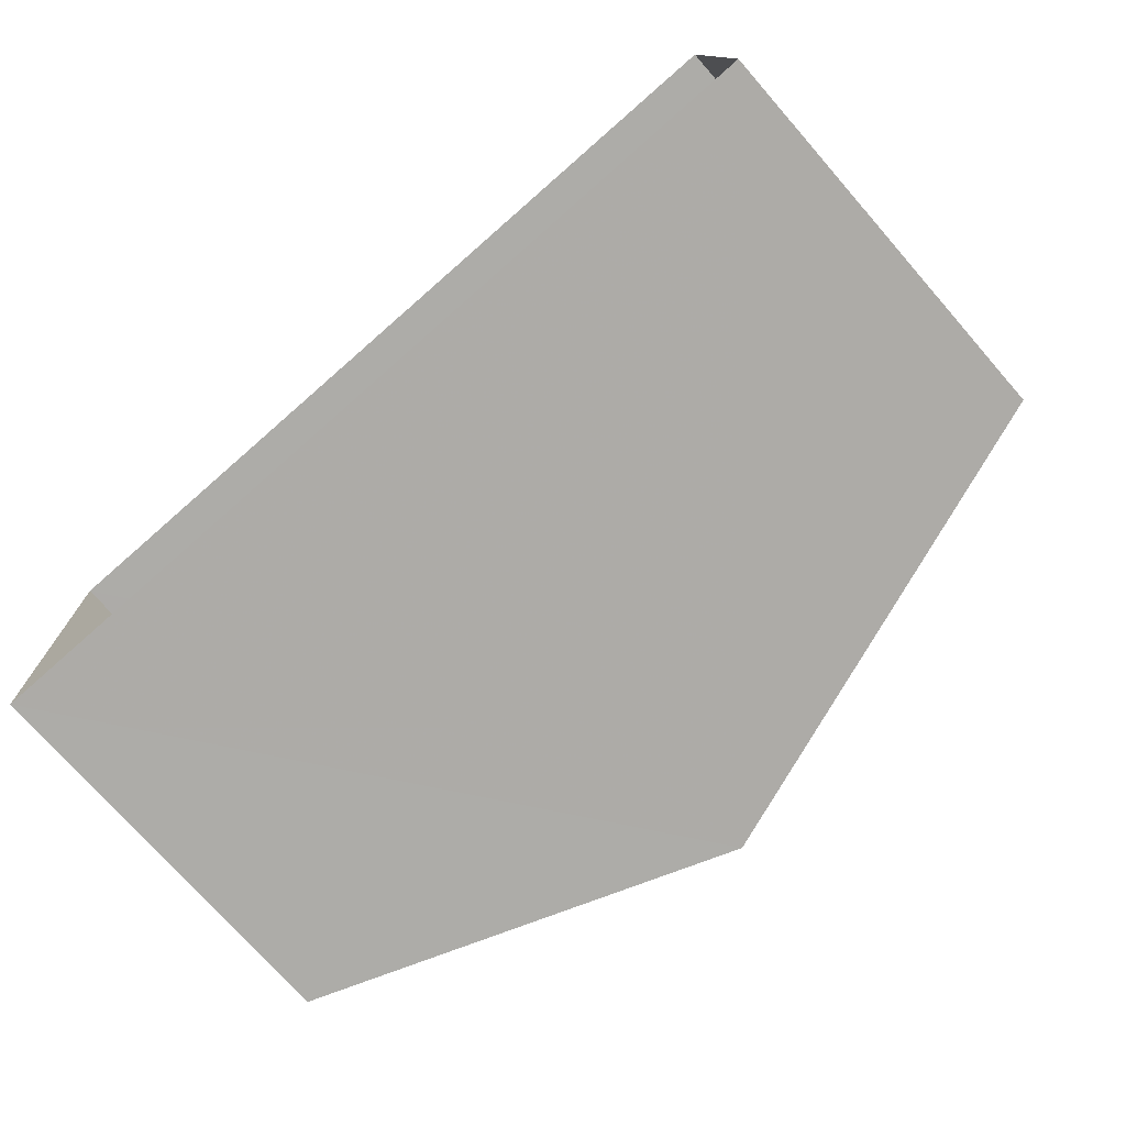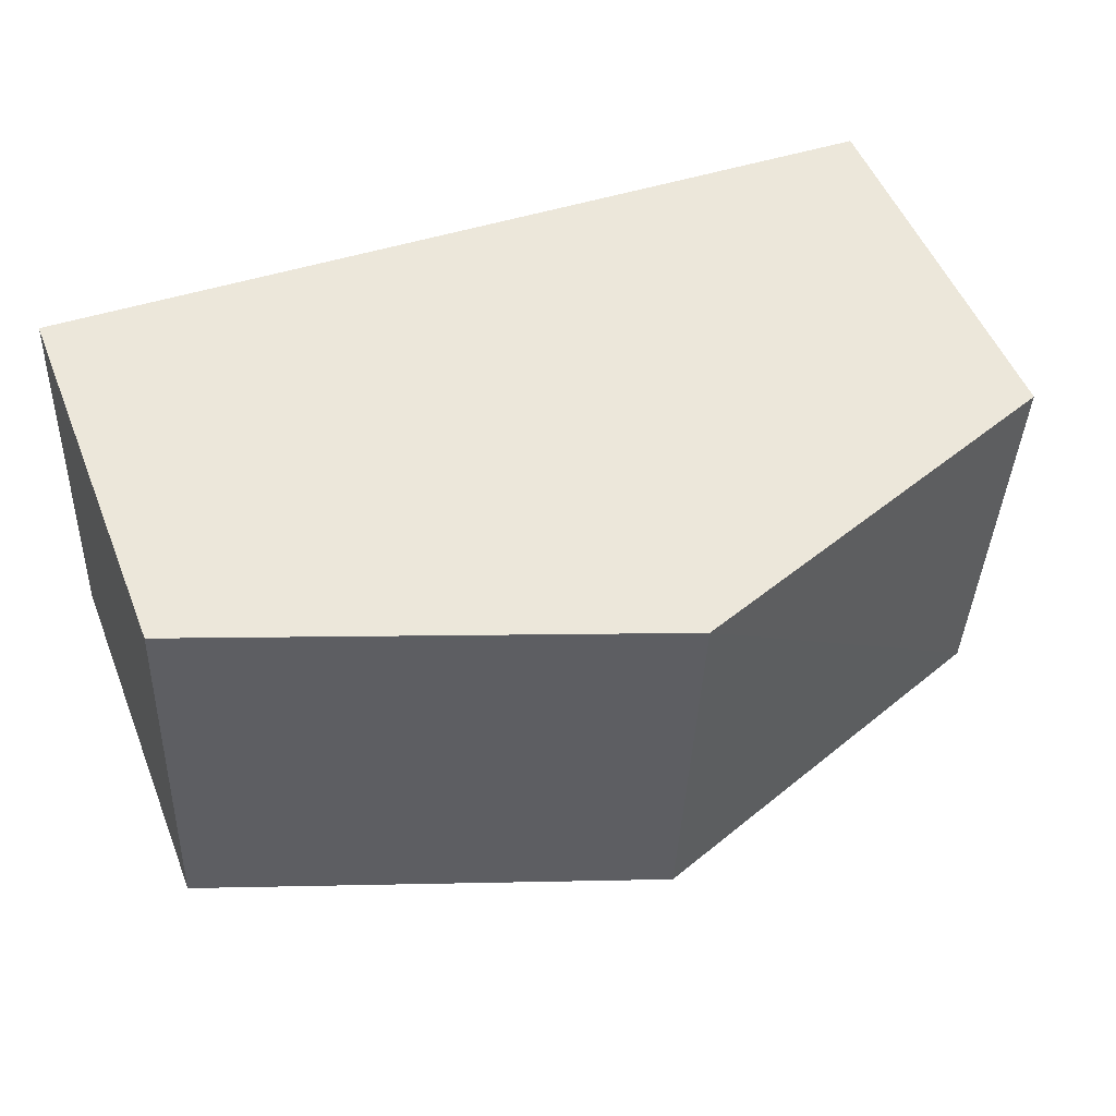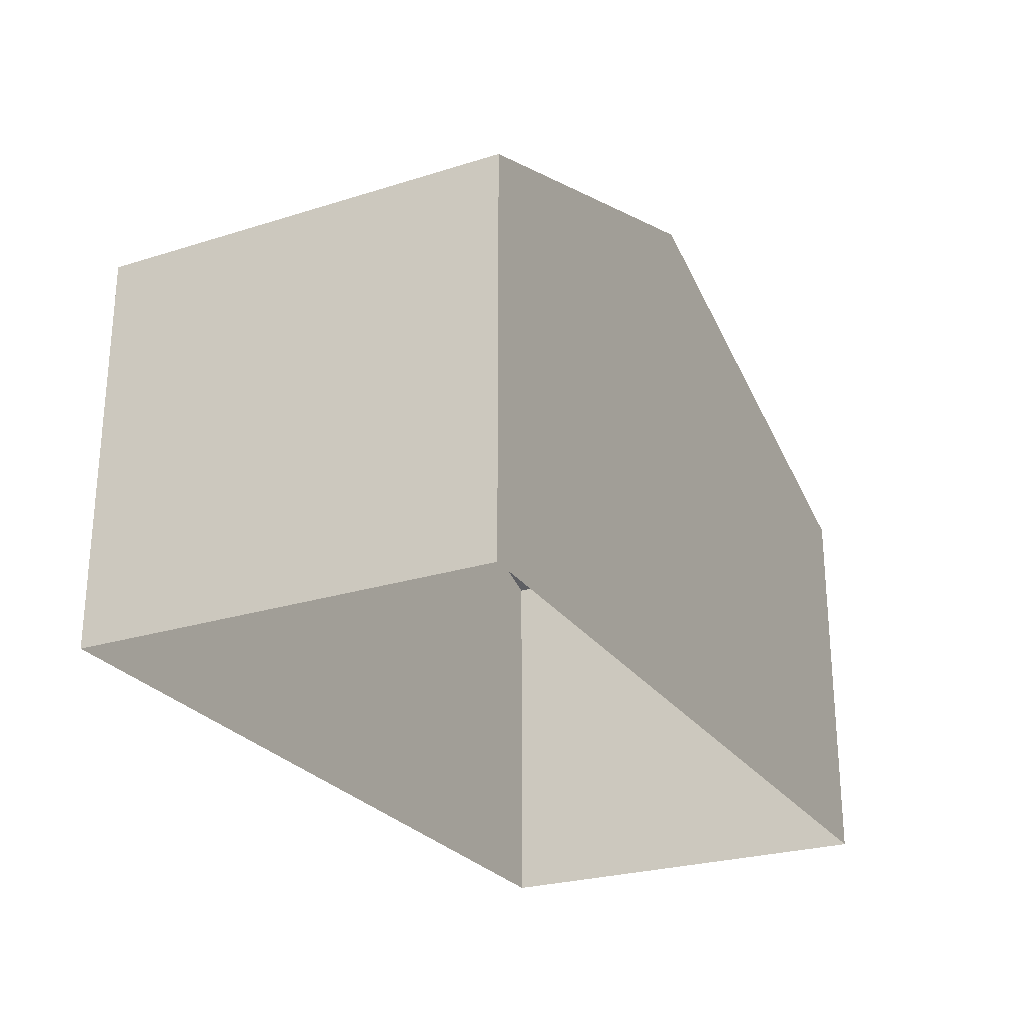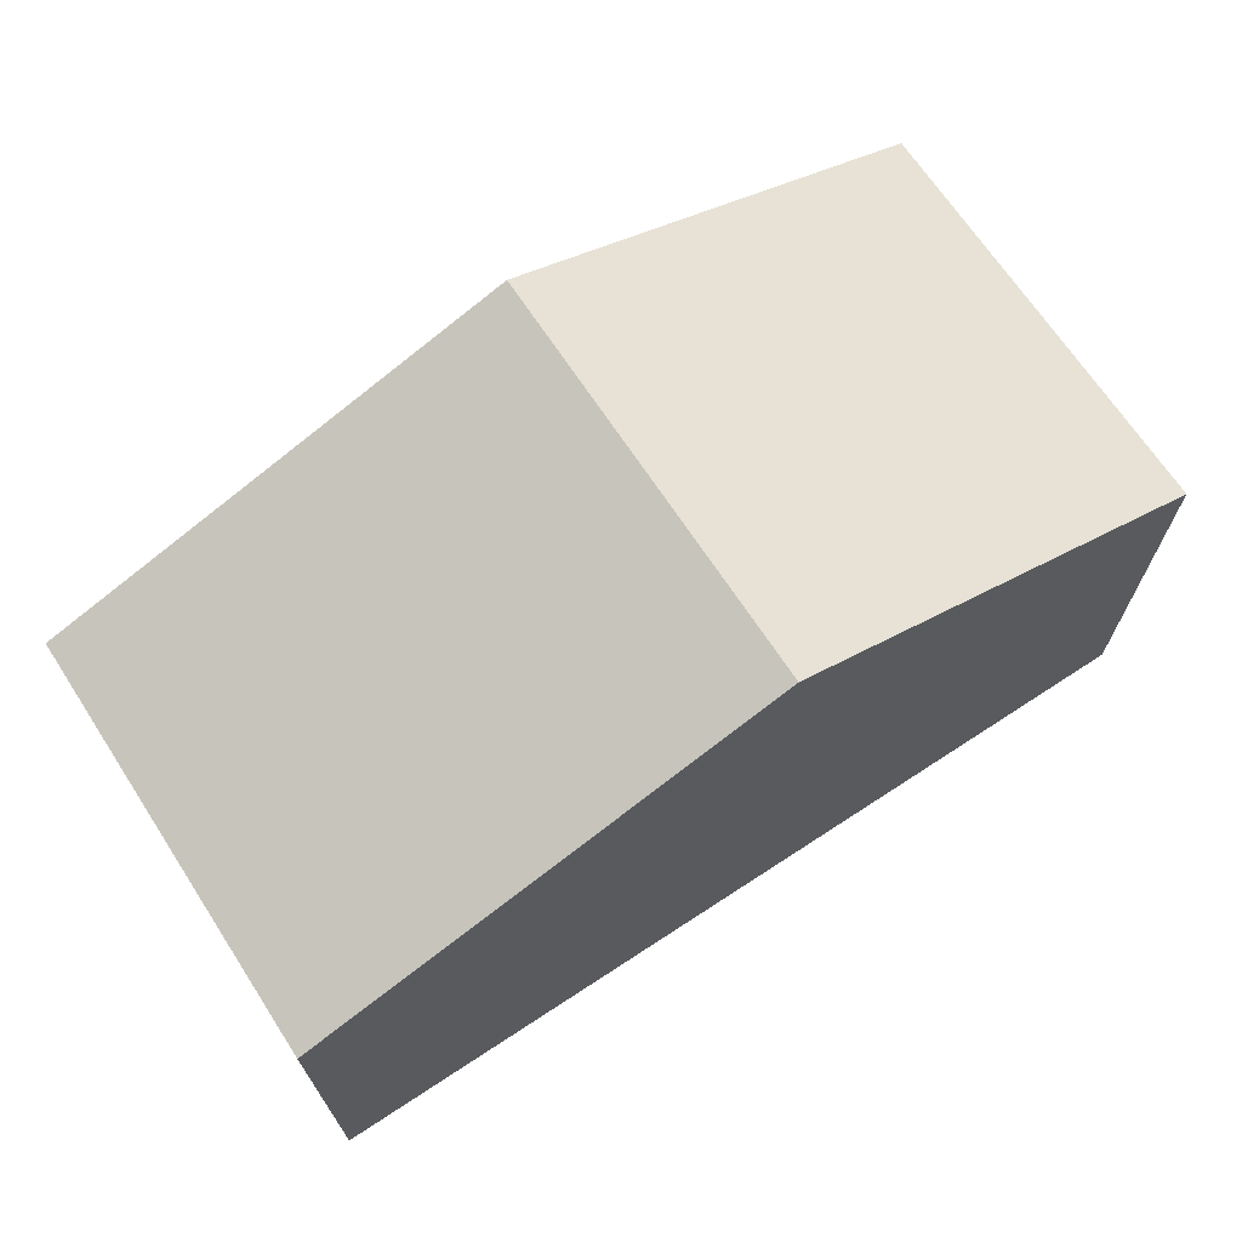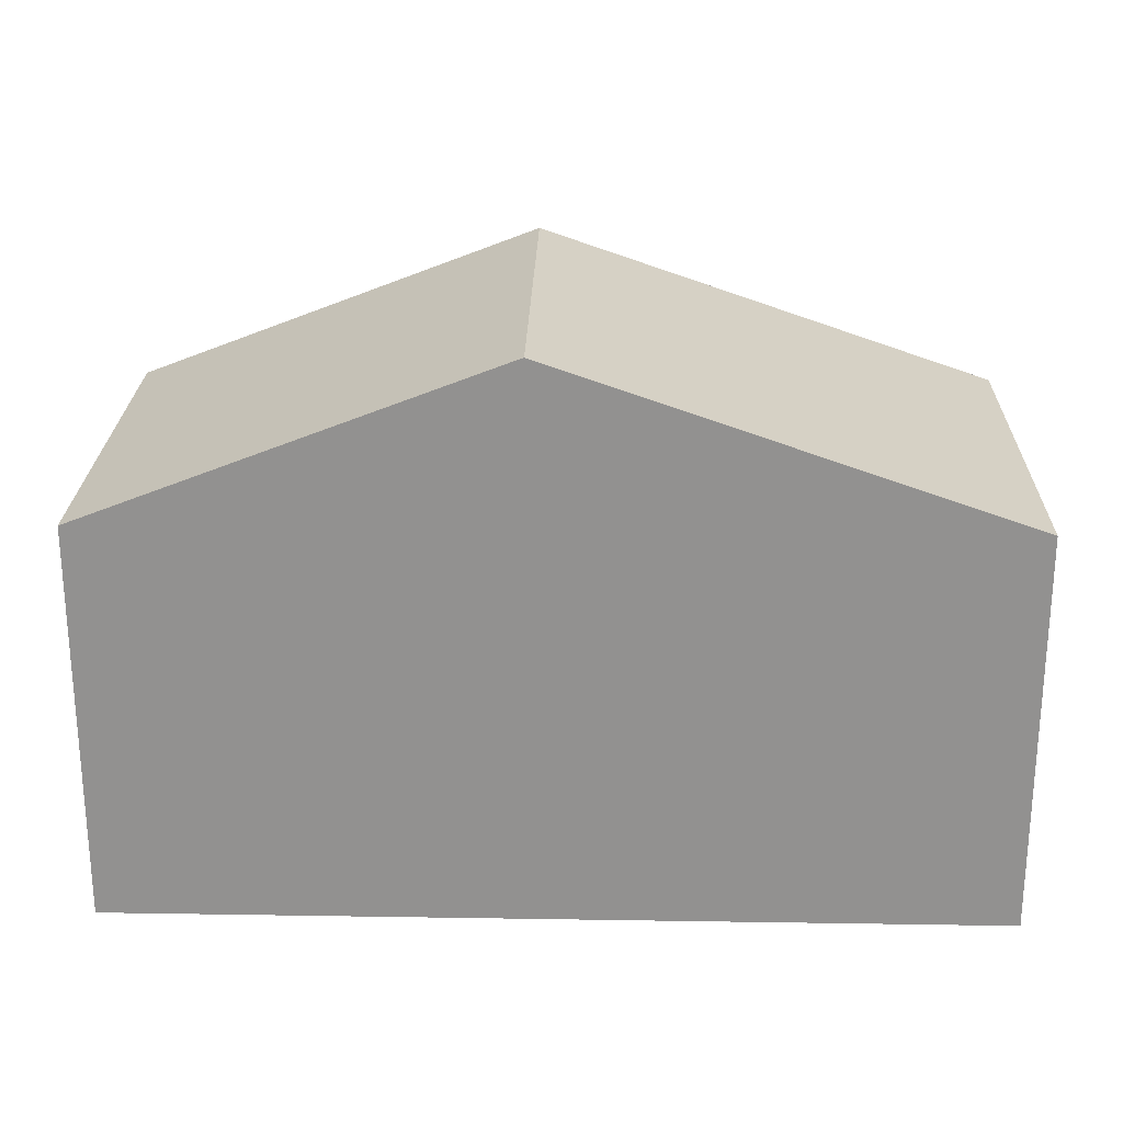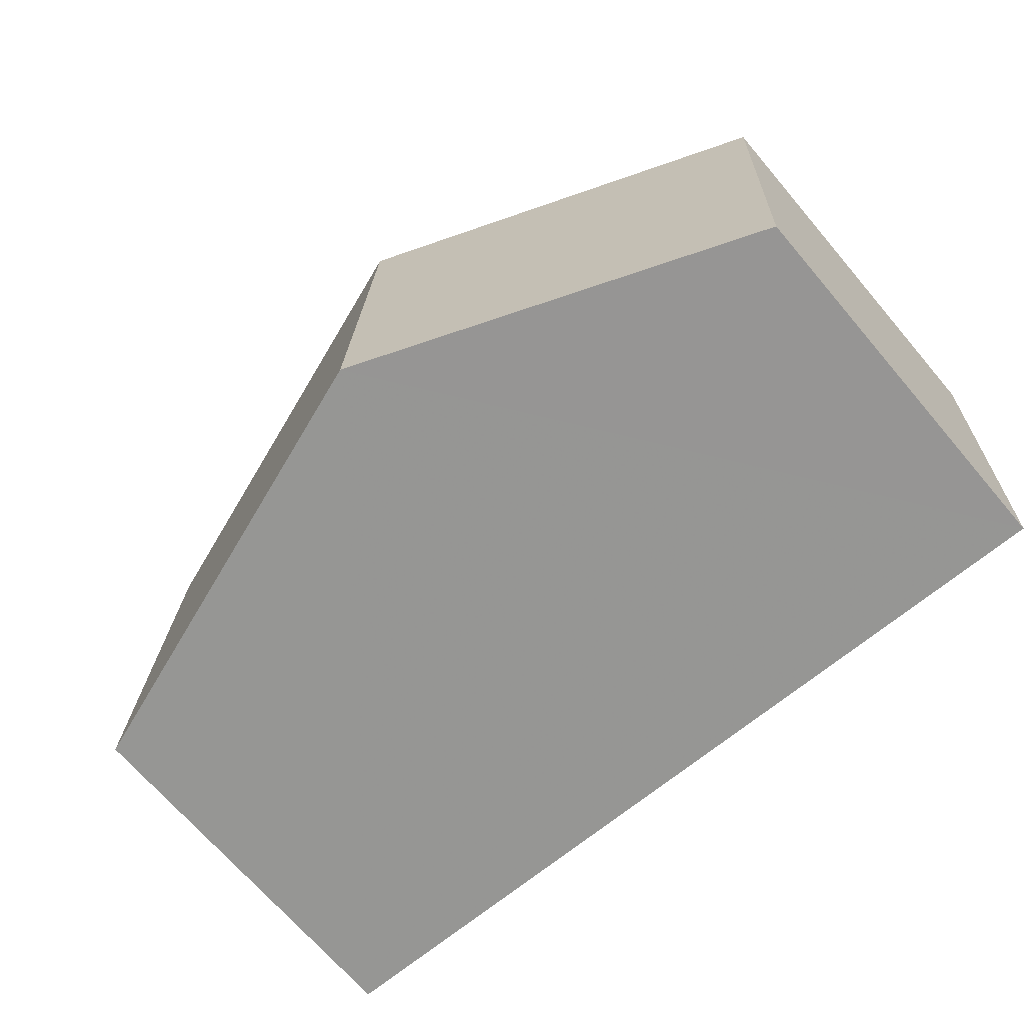
<metadata>
{"format":"obj","ext":"obj","renderer":"f3d","projection":"perspective","resolution":1024,"background":"white","views":[{"elev":-74.7,"azim":-138.9,"up":"+Y"},{"elev":51.5,"azim":-21.4,"up":"+Y"},{"elev":-25.8,"azim":114.2,"up":"+Z"},{"elev":69.2,"azim":-35.9,"up":"+Z"},{"elev":23.7,"azim":179.0,"up":"+Z"},{"elev":-69.5,"azim":40.4,"up":"+Y"}]}
</metadata>
<code>
v -3.718e+05 -1.039e+05 32.02
v -3.718e+05 -1.039e+05 32.02
v -3.718e+05 -1.039e+05 32.02
v -3.718e+05 -1.039e+05 32.02
v -3.718e+05 -1.039e+05 38.68
v -3.718e+05 -1.039e+05 38.68
v -3.718e+05 -1.039e+05 41.33
v -3.718e+05 -1.039e+05 41.33
v -3.718e+05 -1.039e+05 38.68
v -3.718e+05 -1.039e+05 38.68
f 1 2 3
f 1 4 2
f 5 6 7
f 8 5 7
f 9 10 8
f 7 9 8
f 6 3 7
f 3 2 7
f 2 9 7
f 9 2 4
f 10 9 4
f 5 1 3
f 6 5 3
f 10 4 8
f 4 1 8
f 1 5 8

</code>
